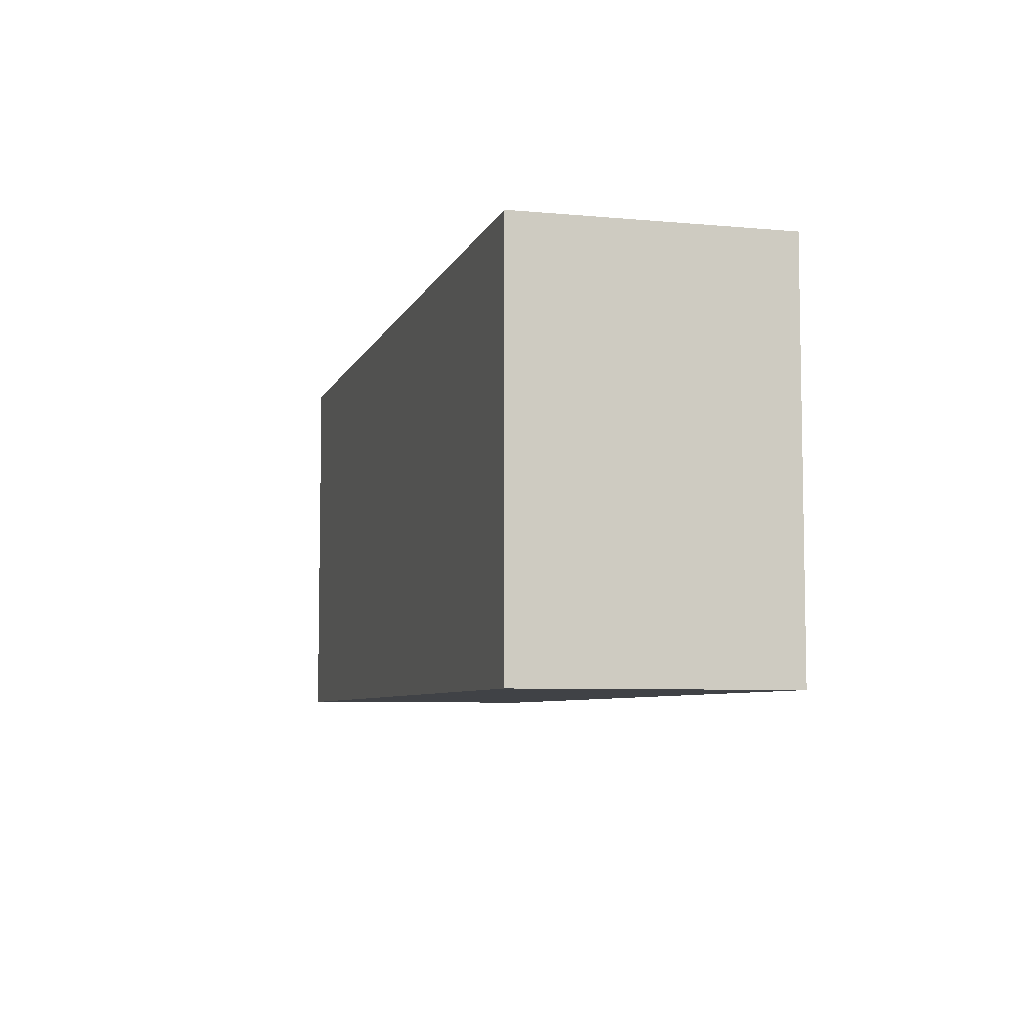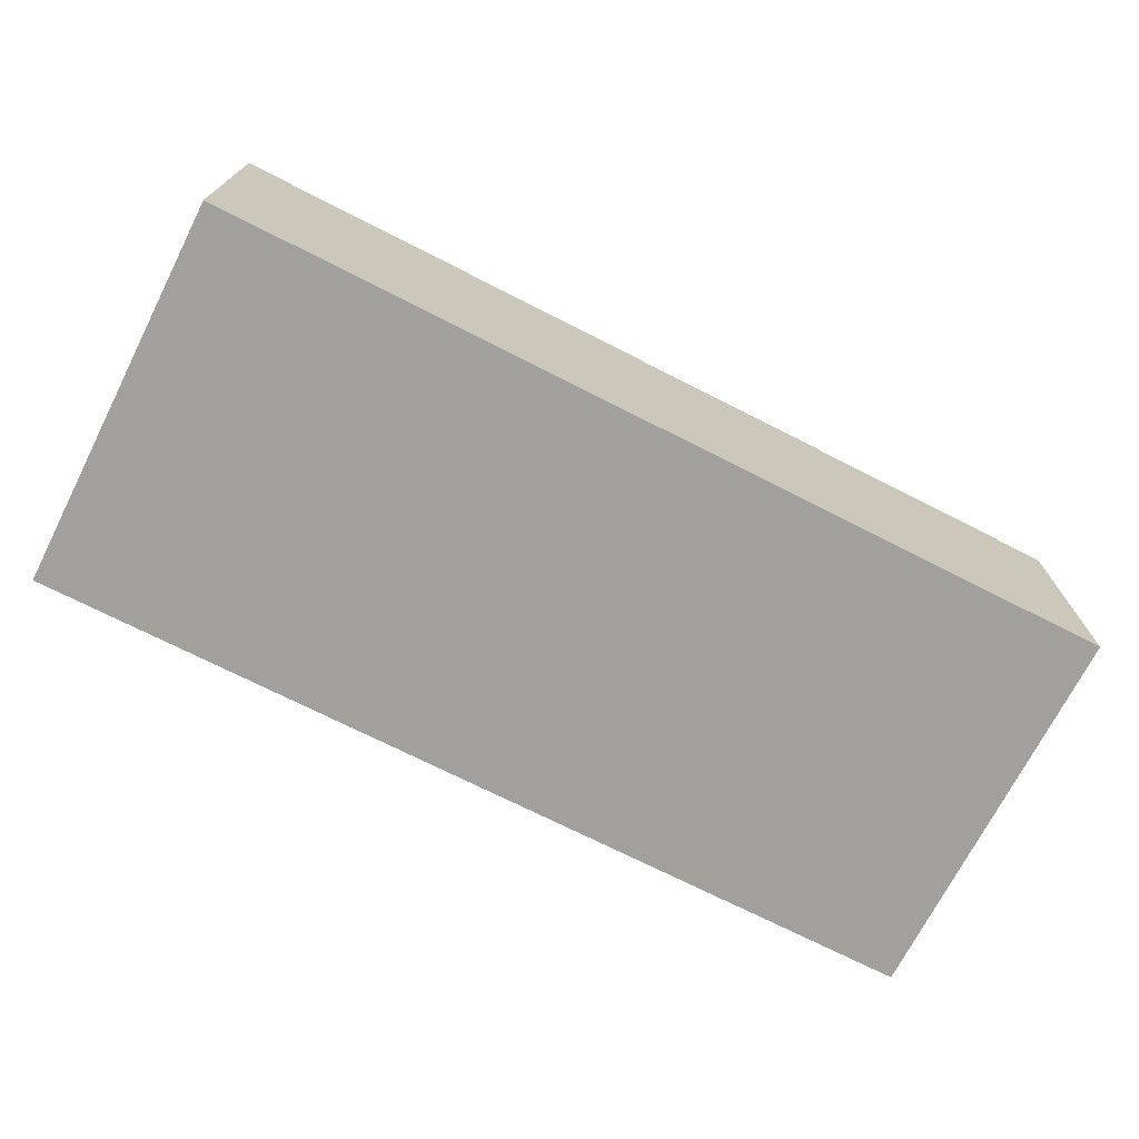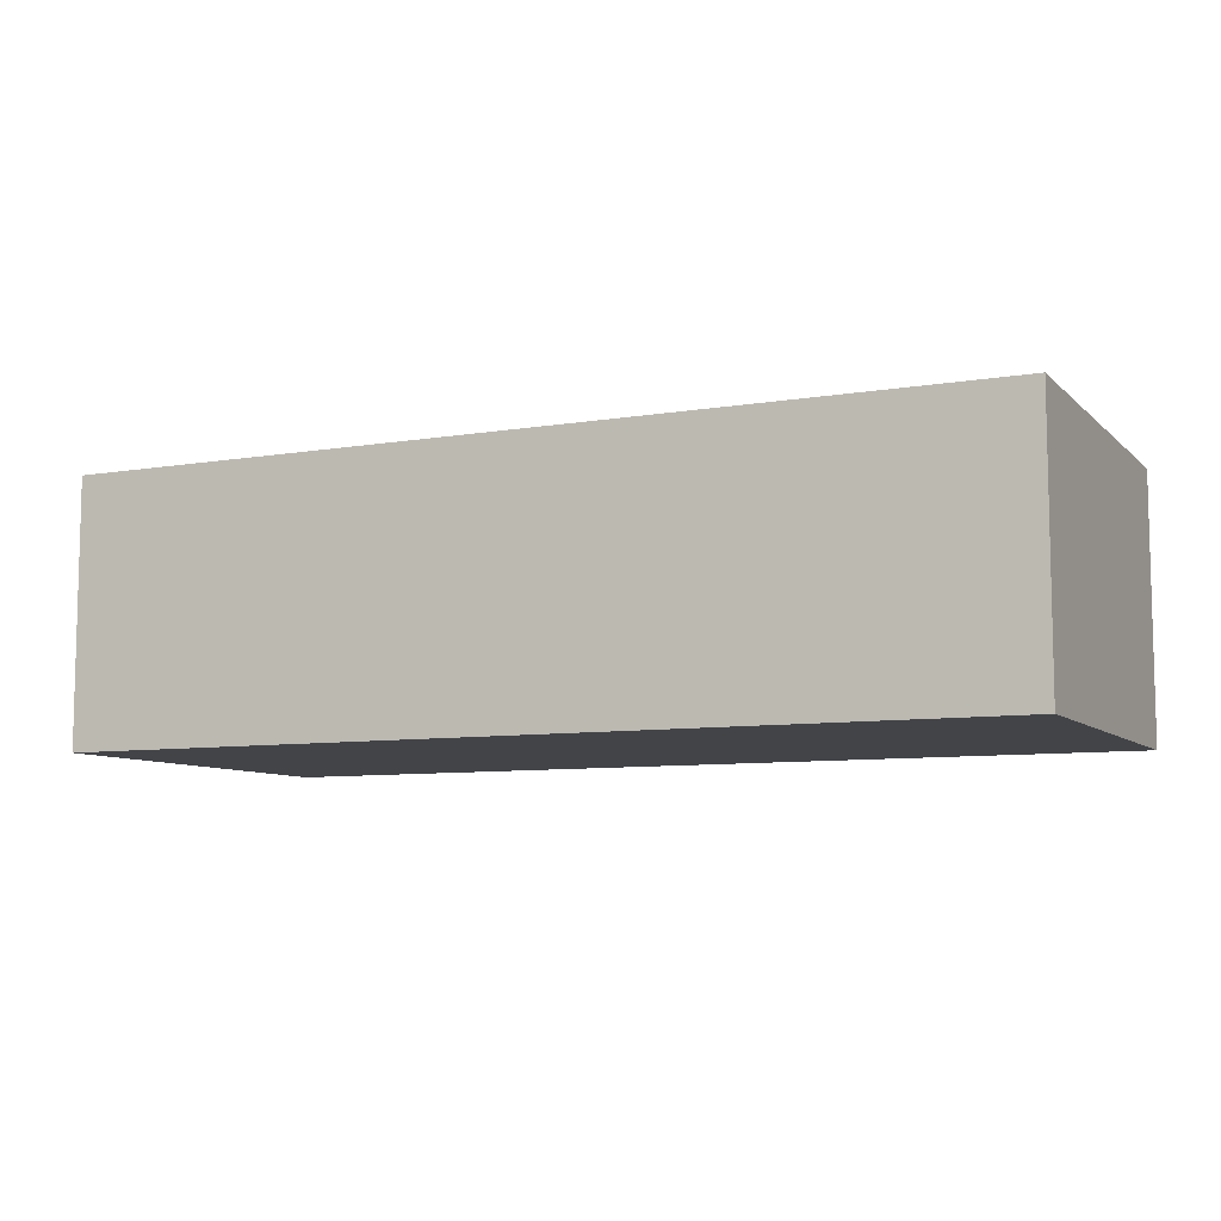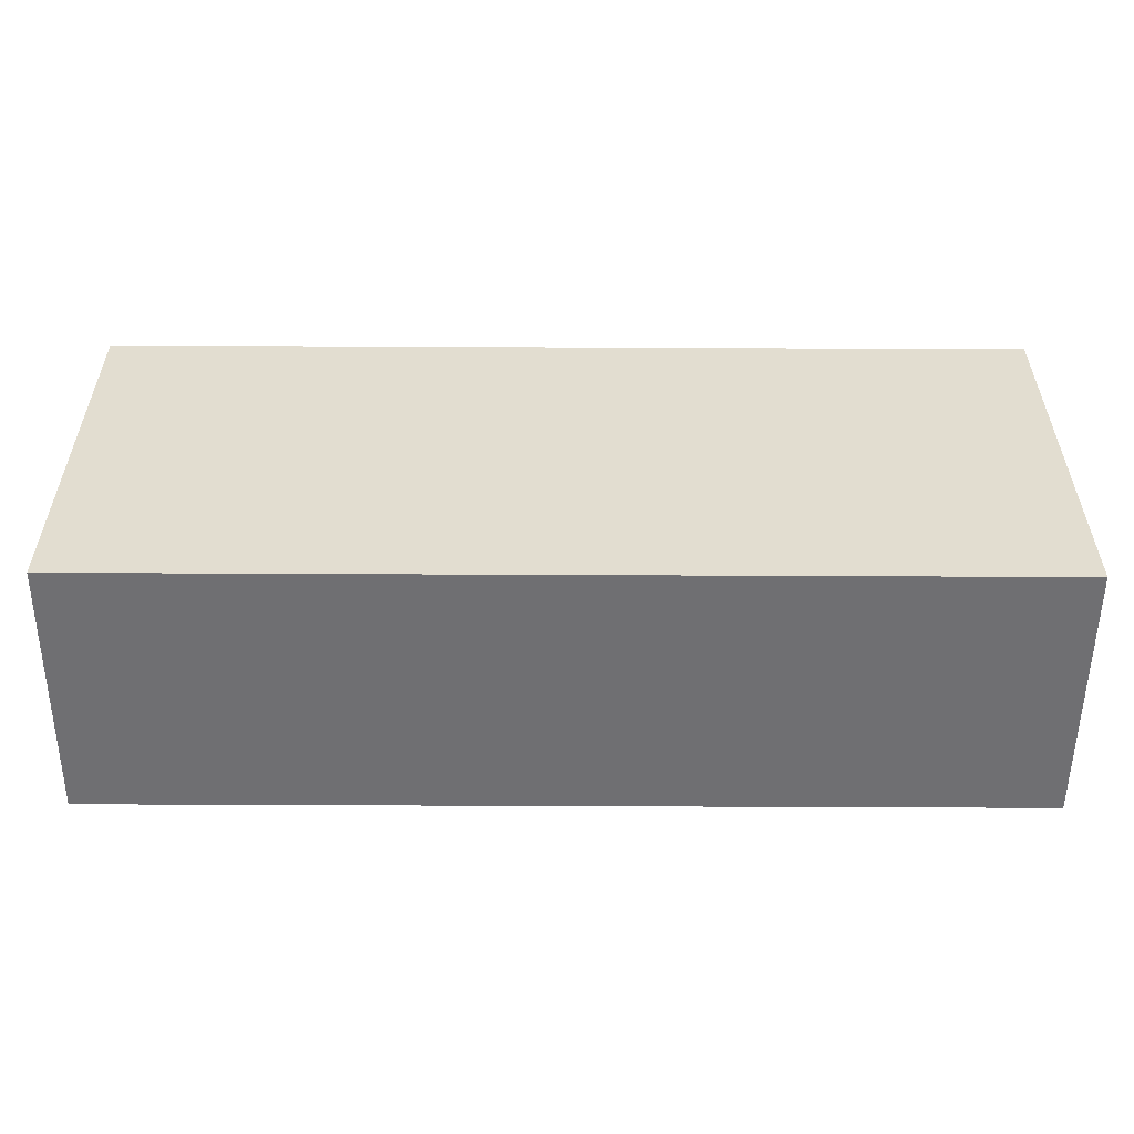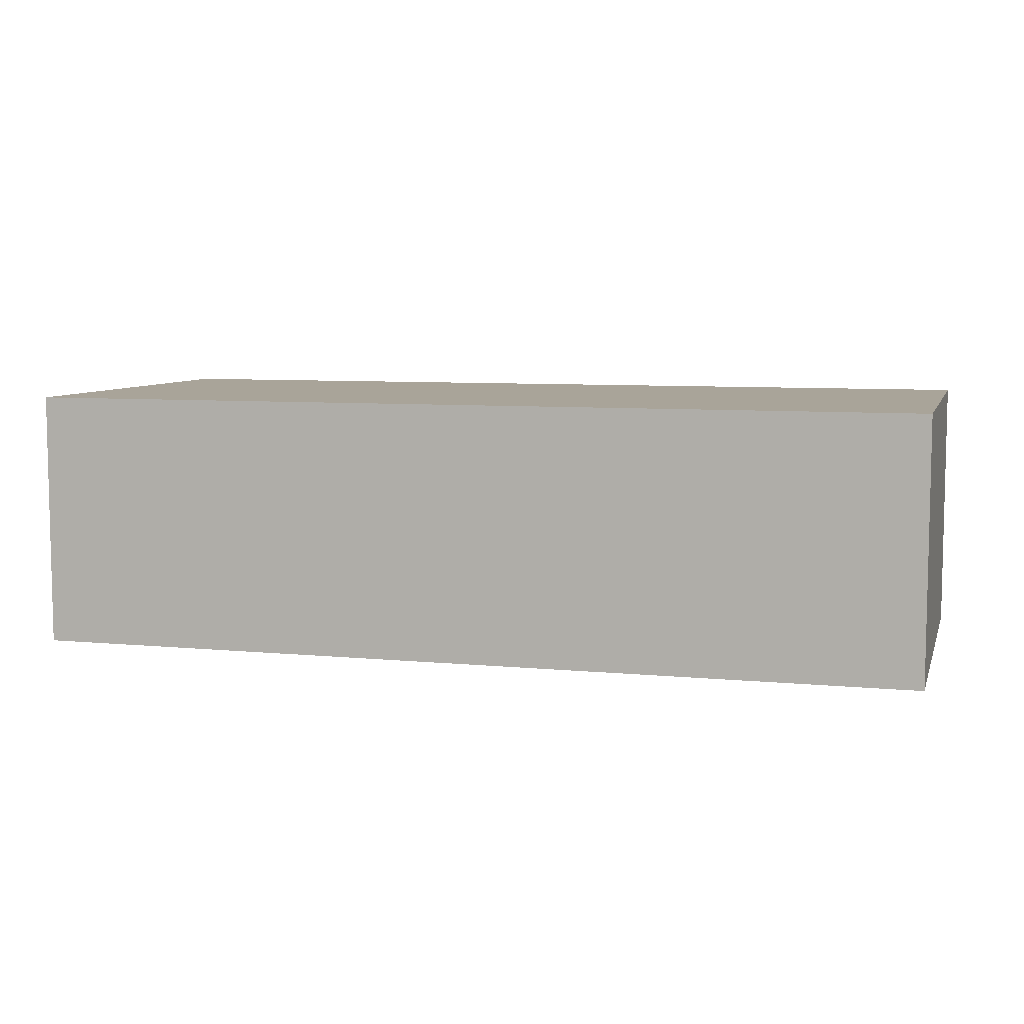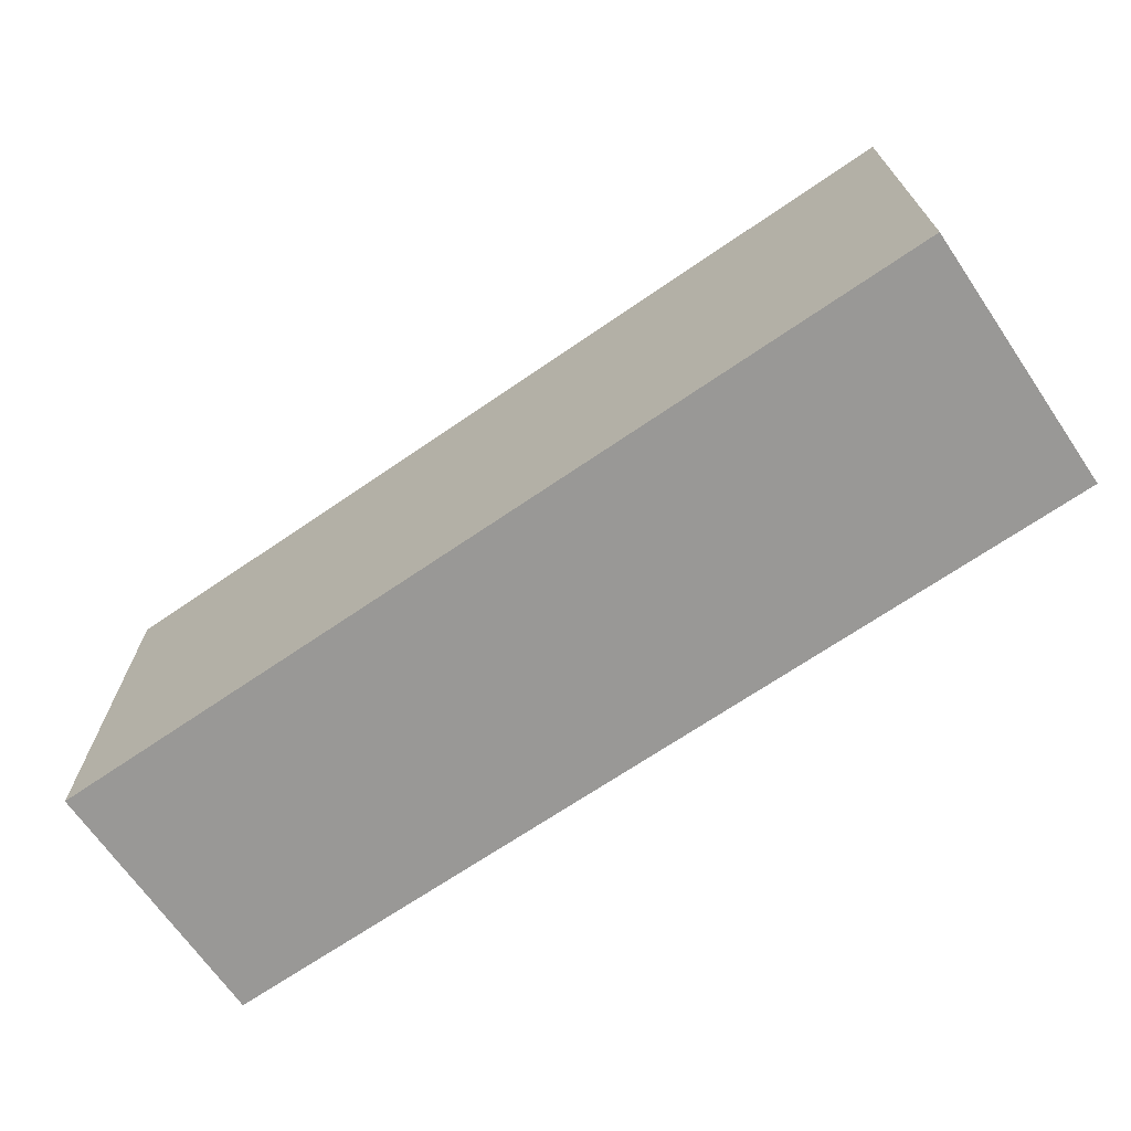
<metadata>
{"format":"obj","ext":"obj","renderer":"f3d","projection":"perspective","resolution":1024,"background":"white","views":[{"elev":-6.5,"azim":-105.2,"up":"+Y"},{"elev":-71.6,"azim":-27.0,"up":"+Z"},{"elev":-8.1,"azim":25.0,"up":"+Z"},{"elev":-54.7,"azim":-0.3,"up":"+Y"},{"elev":7.2,"azim":-164.5,"up":"+Z"},{"elev":-68.6,"azim":-145.5,"up":"+Y"}]}
</metadata>
<code>
v -752 -472 -96
v -752 -496 -112
v -752 -472 -112
v -752 -496 -96
v -808 -496 -96
v -808 -472 -112
v -808 -496 -112
v -808 -472 -96
f 1 2 3
f 1 4 2
f 5 6 7
f 5 8 6
f 8 3 6
f 8 1 3
f 4 7 2
f 4 5 7
f 5 1 8
f 5 4 1
f 6 2 7
f 6 3 2

</code>
